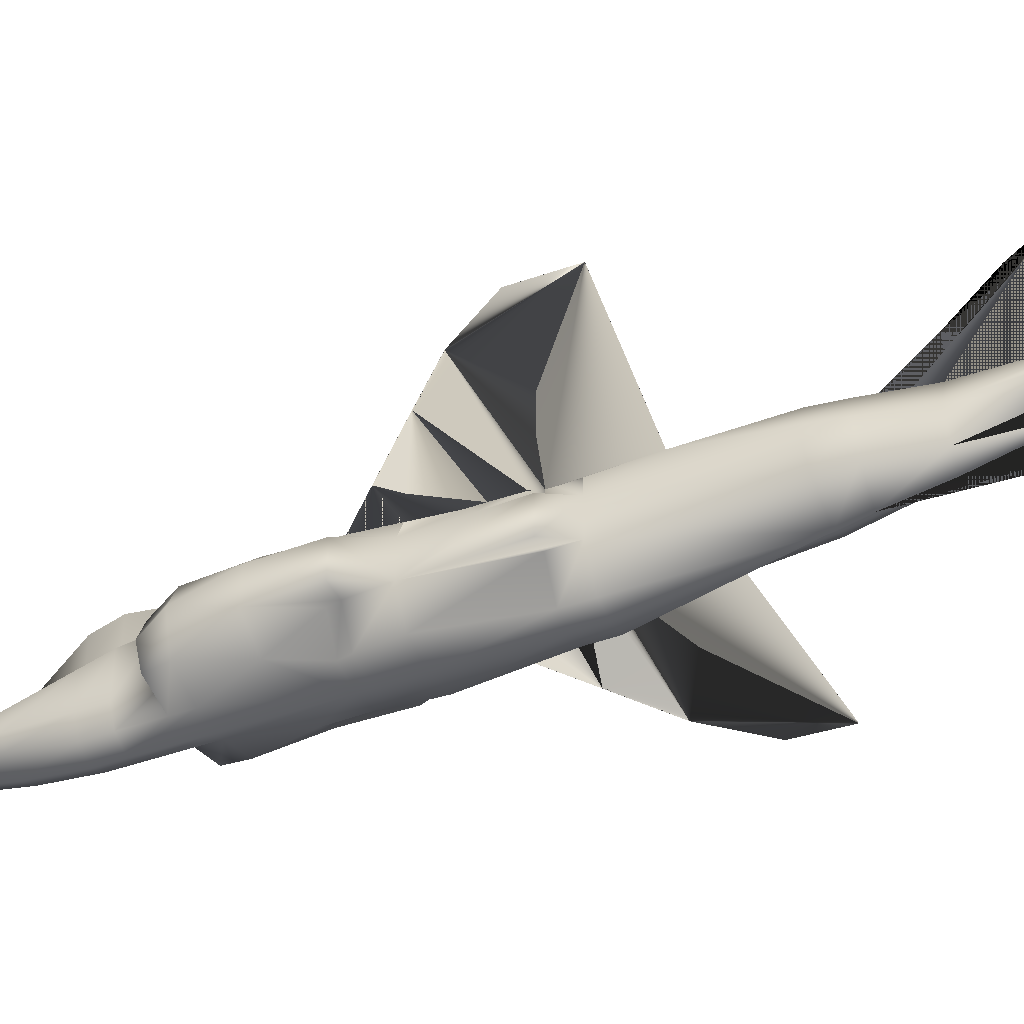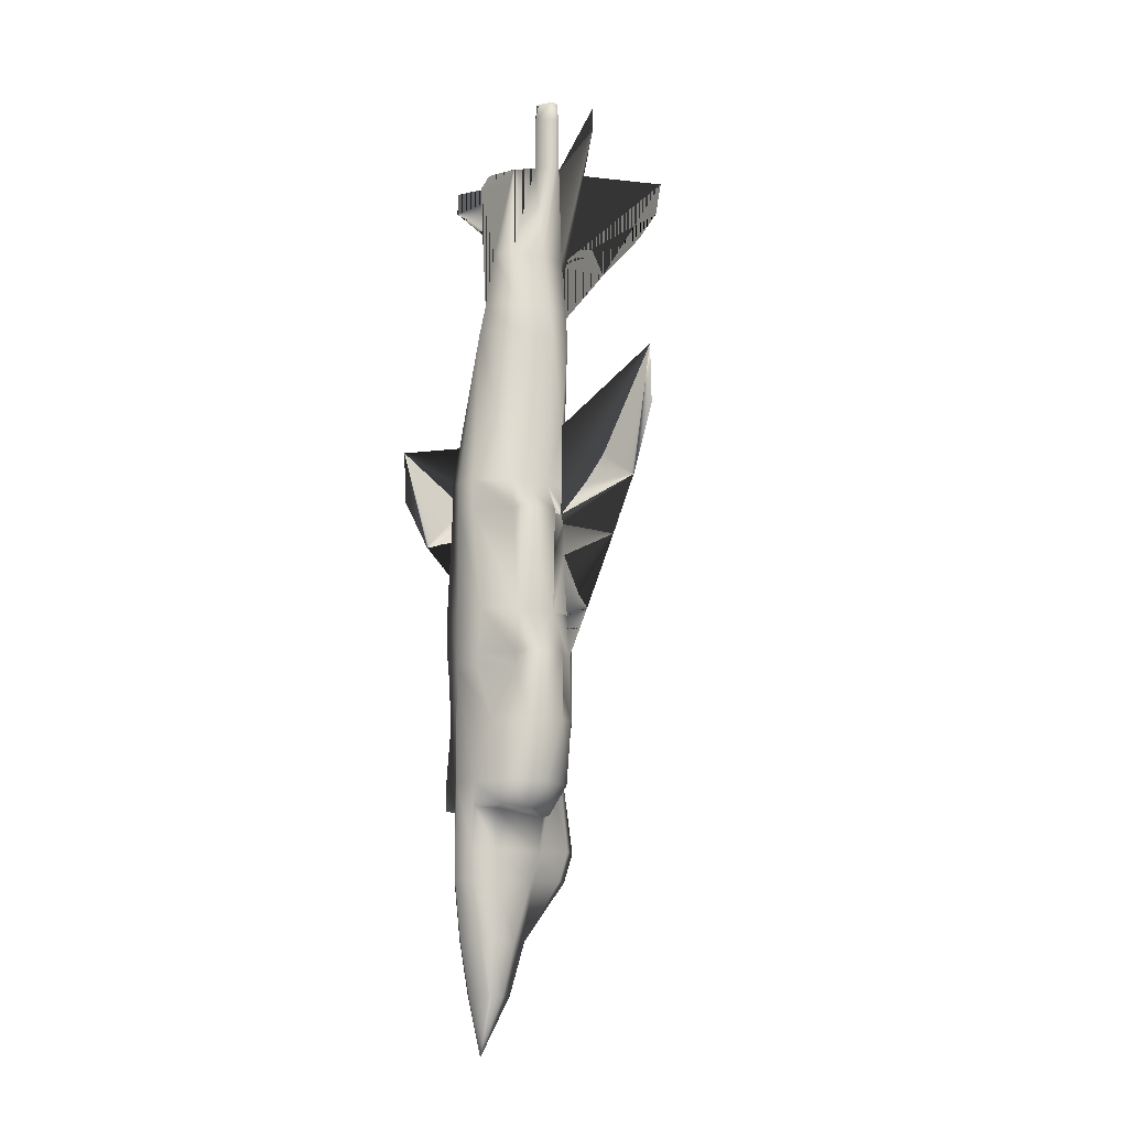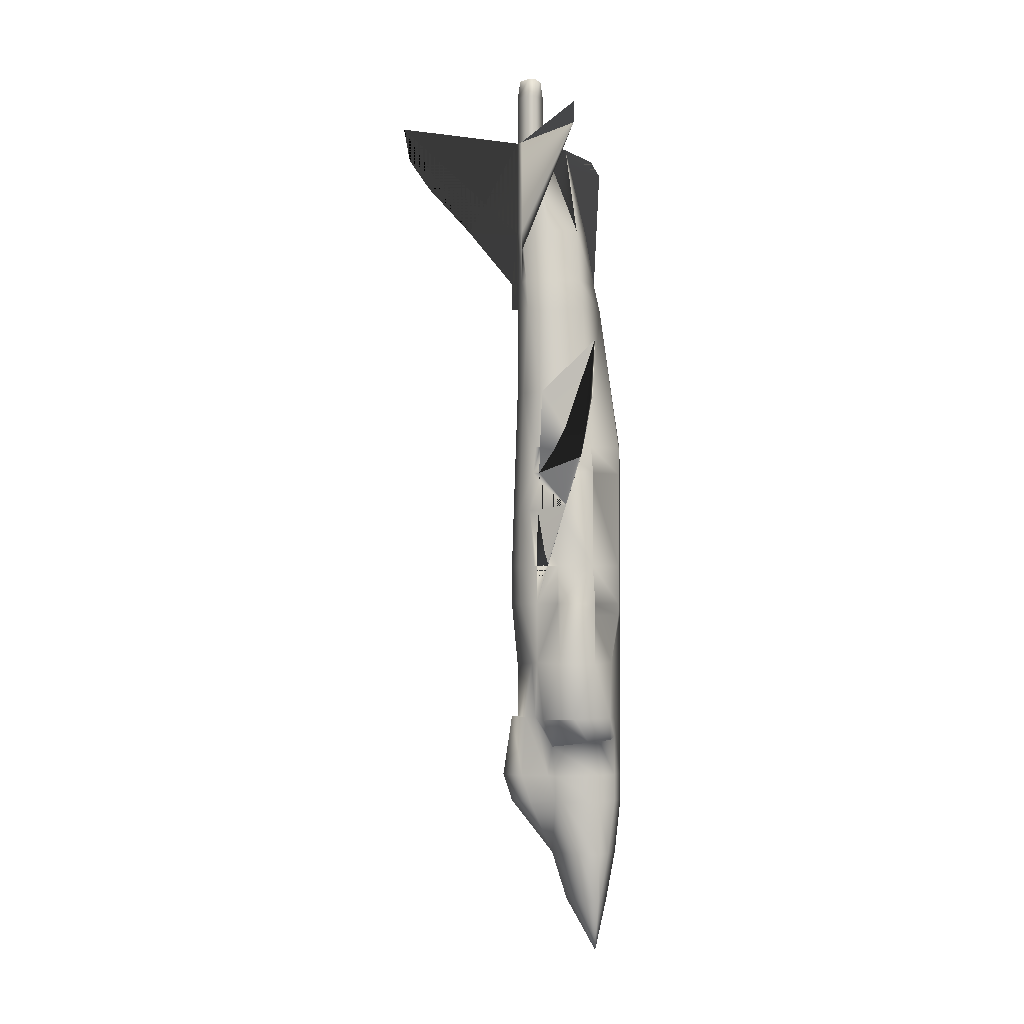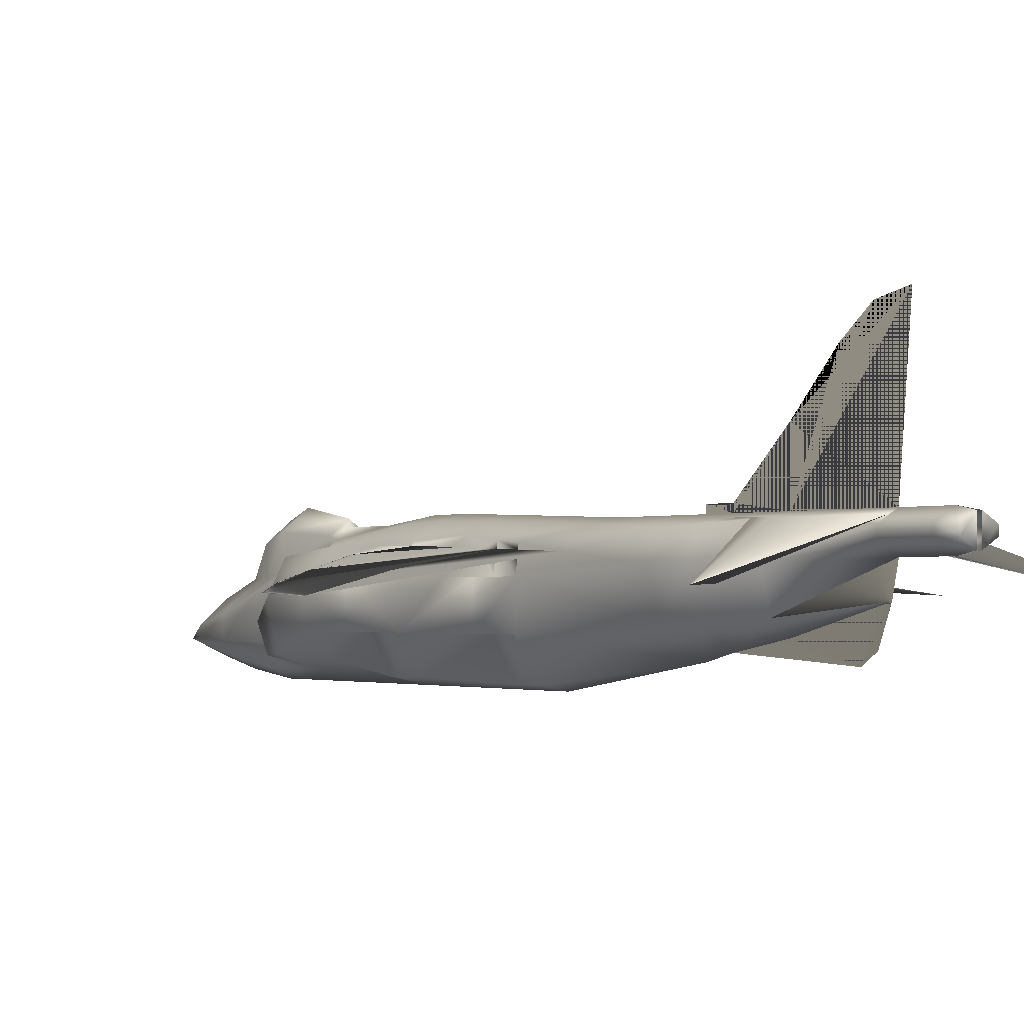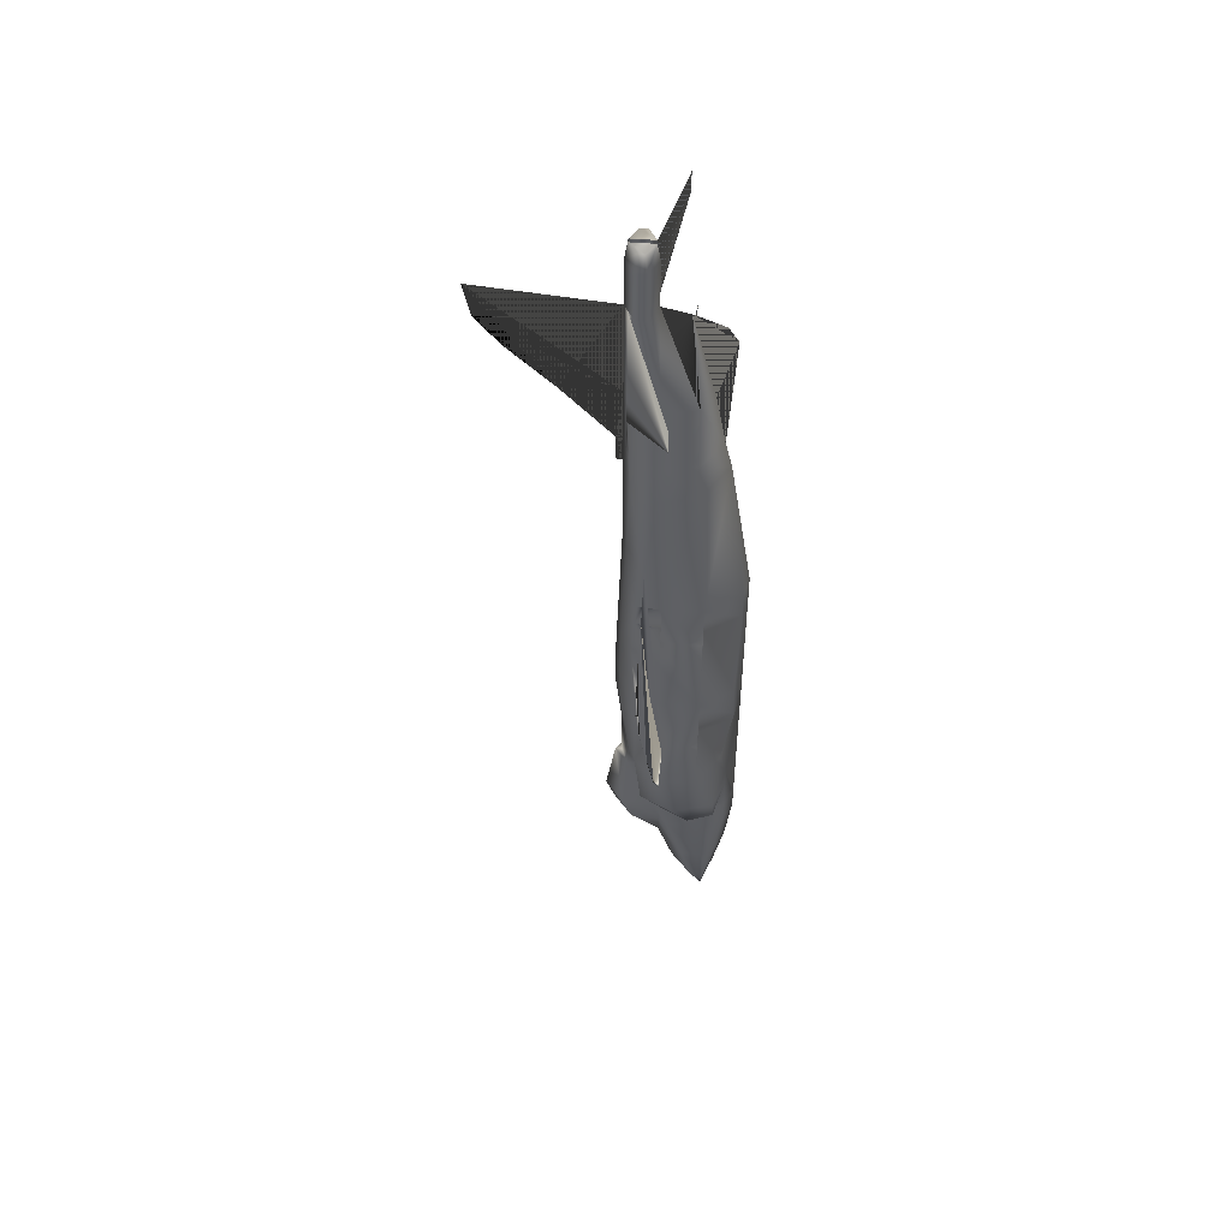
<metadata>
{"format":"obj","ext":"obj","renderer":"f3d","projection":"perspective","resolution":1024,"background":"white","views":[{"elev":-41.6,"azim":-65.9,"up":"+Y"},{"elev":-10.6,"azim":59.1,"up":"+Z"},{"elev":-2.7,"azim":-95.8,"up":"+Z"},{"elev":-1.5,"azim":-32.4,"up":"+Y"},{"elev":54.0,"azim":-85.4,"up":"+Z"}]}
</metadata>
<code>
v 0.2469 0.06438 0.08063
v 0.2412 0.07375 0.1306
v 0.2687 0.1 0.1313
v 0.2469 0.05312 0.08125
v 0.2406 0.05312 0.1313
v 0.2412 0.09125 0.1869
v 0.2487 0.09875 0.1875
v 0.2406 0.05312 0.1875
v 0.2406 0.05312 0.2156
v 0.2412 0.1 0.215
v 0.2406 0.05312 0.2544
v 0.2412 0.1037 0.2469
v 0.2475 0.1069 0.2156
v 0.2806 0.1338 0.8069
v 0.2687 0.1375 0.9062
v 0.2756 0.1338 0.9062
v 0.2481 0.05063 0.08125
v 0.2475 0.04188 0.1313
v 0.2687 0.04063 0.08125
v 0.2687 0.03125 0.1313
v 0.25 0.03438 0.1875
v 0.2687 0.025 0.1875
v 0.25 0.03438 0.2156
v 0.2687 0.025 0.2156
v 0.25 0.03438 0.2562
v 0.2687 0.025 0.2781
v 0.25 0.03438 0.2781
v 0.2687 0.05312 0.025
v 0.2687 0.08438 0.08125
v 0.2256 0.1019 0.2481
v 0.2169 0.1156 0.2762
v 0.2525 0.12 0.2781
v 0.2131 0.04437 0.2556
v 0.2106 0.045 0.2787
v 0.2 0.08438 0.2781
v 0.2281 0.04063 0.3375
v 0.2687 0.025 0.3875
v 0.1981 0.0625 0.3356
v 0.1981 0.1 0.3362
v 0.1969 0.0625 0.4
v 0.2087 0.1 0.2769
v 0.2188 0.1219 0.3375
v 0.2188 0.1 0.4
v 0.1969 0.1 0.4
v 0.2156 0.0625 0.4406
v 0.2125 0.0625 0.5406
v 0.2125 0.1 0.5406
v 0.2706 0.1125 0.975
v 0.2825 0.12 0.975
v 0.2825 0.1269 0.975
v 0.2281 0.0625 0.5406
v 0.2281 0.0625 0.5687
v 0.24 0.03125 0.3875
v 0.2375 0.03125 0.4
v 0.2188 0.0625 0.4
v 0.2687 0.025 0.4
v 0.2344 0.03188 0.4406
v 0.2687 0.025 0.4406
v 0.2481 0.02937 0.5406
v 0.2687 0.025 0.5406
v 0.2481 0.02937 0.5687
v 0.2687 0.025 0.5687
v 0.2219 0.0625 0.3875
v 0.2256 0.1269 0.3369
v 0.2431 0.1369 0.4
v 0.2687 0.1437 0.4
v 0.2219 0.1219 0.4
v 0.2462 0.1381 0.4406
v 0.2687 0.1437 0.4406
v 0.2269 0.1244 0.4406
v 0.2475 0.1375 0.5
v 0.2687 0.1419 0.5
v 0.2344 0.1281 0.5
v 0.2494 0.1331 0.6281
v 0.2687 0.1375 0.6281
v 0.2687 0.1375 0.2781
v 0.2525 0.1306 0.2781
v 0.2687 0.1094 0.9556
v 0.2156 0.1 0.4406
v 0.2256 0.1212 0.4406
v 0.2288 0.12 0.4831
v 0.2281 0.1062 0.7156
v 0.2344 0.1062 0.75
v 0.2437 0.1306 0.7506
v 0.2562 0.1344 0.75
v 0.2562 0.1344 0.7844
v 0.2569 0.1338 0.8069
v 0.2469 0.1062 0.8063
v 0.2356 0.07 0.72
v 0.2406 0.07312 0.7512
v 0.2687 0.04688 0.7219
v 0.2687 0.05312 0.75
v 0.2525 0.07437 0.8075
v 0.2687 0.0625 0.8063
v 0.2687 0.1094 0.9062
v 0.2687 0.08438 0.9
v 0.2687 0.1375 0.8063
v 0.2531 0.1281 0.9062
v 0.2531 0.1187 0.9062
v 0.2619 0.1338 0.9062
v 0.2281 0.1 0.5687
v 0.2281 0.1 0.5406
v 0.2275 0.1181 0.53
v 0.2144 0.1 0.5
v 0.2319 0.1244 0.5406
v 0.2313 0.1181 0.5406
v 0.2687 0.1375 0.7219
v 0.2381 0.1294 0.7194
v 0.225 0.1156 0.6281
v 0.23 0.1219 0.5681
v 0.23 0.1175 0.5681
v 0.2531 0.1187 0.9556
v 0.2687 0.1375 0.9556
v 0.2531 0.1281 0.9556
v 0.255 0.1269 0.975
v 0.255 0.12 0.975
v 0.2669 0.1125 0.975
v 0.2669 0.1344 0.975
v 0.2963 0.07375 0.1306
v 0.2906 0.06438 0.08063
v 0.2969 0.05312 0.1313
v 0.2888 0.09875 0.1875
v 0.2963 0.09125 0.1869
v 0.2969 0.05312 0.1875
v 0.2963 0.1 0.215
v 0.2969 0.05312 0.2156
v 0.2963 0.1037 0.2469
v 0.2969 0.05312 0.2544
v 0.29 0.1069 0.2156
v 0.285 0.12 0.2781
v 0.2844 0.1187 0.9556
v 0.2706 0.1344 0.975
v 0.2844 0.1281 0.9556
v 0.2844 0.1187 0.9062
v 0.2844 0.1281 0.9062
v 0.3094 0.1062 0.7156
v 0.3094 0.1 0.5687
v 0.3125 0.1156 0.6281
v 0.2906 0.05312 0.08125
v 0.29 0.04188 0.1313
v 0.2894 0.05063 0.08125
v 0.2875 0.03438 0.1875
v 0.2875 0.03438 0.2156
v 0.2875 0.03438 0.2562
v 0.2875 0.03438 0.2781
v 0.3206 0.1156 0.2762
v 0.3312 0.06875 0.2531
v 0.3375 0.08438 0.2781
v 0.3269 0.045 0.2787
v 0.3244 0.04437 0.2556
v 0.3075 0.1175 0.5681
v 0.3094 0.04063 0.3375
v 0.3394 0.0625 0.3356
v 0.3406 0.1 0.4
v 0.3406 0.0625 0.4
v 0.3394 0.1 0.3362
v 0.3287 0.1 0.2769
v 0.3187 0.1 0.4
v 0.3187 0.1219 0.3375
v 0.2994 0.1294 0.7194
v 0.3219 0.1 0.4406
v 0.3231 0.1 0.5
v 0.325 0.1 0.5406
v 0.2881 0.1331 0.6281
v 0.325 0.0625 0.5406
v 0.3094 0.0625 0.5687
v 0.3094 0.0625 0.5406
v 0.3156 0.0625 0.3875
v 0.3187 0.0625 0.4
v 0.3 0.03125 0.4
v 0.2975 0.03125 0.3875
v 0.3219 0.0625 0.4406
v 0.3031 0.03188 0.4406
v 0.2894 0.02937 0.5406
v 0.2894 0.02937 0.5687
v 0.2687 0.1375 0.3344
v 0.2944 0.1369 0.4
v 0.3119 0.1269 0.3369
v 0.3156 0.1219 0.4
v 0.2913 0.1381 0.4406
v 0.3106 0.1244 0.4406
v 0.29 0.1375 0.5
v 0.3031 0.1281 0.5
v 0.285 0.1306 0.2781
v 0.3119 0.1212 0.4406
v 0.3088 0.12 0.4831
v 0.3088 0.12 0.5
v 0.3056 0.1244 0.5406
v 0.2938 0.1306 0.7506
v 0.3031 0.1062 0.75
v 0.2687 0.1375 0.75
v 0.2906 0.1062 0.8063
v 0.2969 0.07312 0.7512
v 0.3019 0.07 0.72
v 0.285 0.07437 0.8075
v 0.3094 0.1 0.5406
v 0.3063 0.1181 0.5406
v 0.2812 0.1344 0.75
v 0.3075 0.1219 0.5681
v 0.3119 0.1019 0.2481
v 0.2812 0.1344 0.7844
v 0.2062 0.06875 0.2531
v 0.2288 0.12 0.5
v 0.2481 0.1263 0.1875
v 0.2687 0.1437 0.1875
v 0.2687 0.1437 0.2781
v 0.2687 0.1531 0.2156
v 0.29 0.135 0.2156
v 0.2894 0.1263 0.1875
v 0.2475 0.135 0.2156
v 0.4719 0.09563 0.5456
v 0.5119 0.08937 0.6019
v 0.5125 0.0875 0.6562
v 0.3594 0.115 0.4406
v 0.4231 0.1044 0.5
v 0.1781 0.115 0.4406
v 0.1144 0.1044 0.5
v 0.06563 0.09563 0.5456
v 0.02562 0.08937 0.6019
v 0.025 0.0875 0.6562
v 0.2687 0.04688 0.8719
v 0.2687 0.05625 0.8875
v 0.31 0.1181 0.53
v 0.4062 0.09375 0.9187
v 0.4062 0.09375 0.8969
v 0.2687 0.1906 0.8063
v 0.2687 0.2344 0.8531
v 0.2687 0.2562 0.8844
v 0.2687 0.2625 0.9187
v 0.2687 0.1437 0.75
v 0.2687 0.1437 0.7219
v 0.1313 0.09375 0.9187
v 0.1313 0.09375 0.8969
f 1 2 3
f 4 5 2
f 2 6 7
f 5 8 6
f 8 9 10
f 9 11 12
f 7 6 10
f 13 10 12
f 14 15 16
f 17 18 5
f 19 20 18
f 18 21 8
f 20 22 21
f 21 23 9
f 22 24 23
f 23 25 11
f 24 26 27
f 28 1 29
f 28 4 1
f 28 17 4
f 28 19 17
f 30 31 32
f 33 34 35
f 25 27 34
f 34 27 36
f 27 26 37
f 27 37 36
f 36 38 34
f 35 34 38
f 39 38 40
f 38 39 35
f 31 41 35
f 42 39 43
f 31 39 42
f 43 39 44
f 45 46 47
f 48 49 50
f 45 51 52
f 53 54 55
f 37 56 54
f 54 57 45
f 56 58 57
f 57 59 51
f 58 60 59
f 59 61 52
f 60 62 61
f 38 36 63
f 36 53 63
f 36 37 53
f 31 42 32
f 64 65 66
f 42 67 65
f 65 68 69
f 67 70 68
f 68 71 72
f 70 73 71
f 71 74 75
f 76 77 64
f 49 48 78
f 77 32 64
f 32 42 64
f 42 43 67
f 43 79 67
f 79 80 70
f 80 79 81
f 82 83 84
f 85 86 87
f 83 88 87
f 89 90 83
f 91 92 90
f 90 93 88
f 92 94 93
f 93 95 88
f 96 93 94
f 97 87 15
f 87 88 98
f 88 99 98
f 88 95 99
f 98 100 87
f 47 101 102
f 103 104 102
f 105 106 102
f 61 62 91
f 52 61 91
f 91 89 52
f 101 52 89
f 89 82 101
f 74 107 75
f 108 107 74
f 74 109 108
f 109 82 108
f 110 111 101
f 109 101 82
f 15 100 98
f 98 99 112
f 99 95 78
f 113 114 115
f 114 112 116
f 112 78 117
f 118 115 116
f 100 15 87
f 29 3 119
f 120 119 121
f 3 122 123
f 119 123 124
f 123 125 126
f 125 127 128
f 129 125 123
f 130 127 125
f 50 49 131
f 132 50 133
f 131 78 95
f 133 131 134
f 113 133 135
f 136 137 138
f 139 121 140
f 141 140 20
f 121 124 142
f 140 142 22
f 124 126 143
f 142 143 24
f 126 128 144
f 143 144 145
f 29 120 28
f 120 139 28
f 139 141 28
f 141 19 28
f 127 130 146
f 147 148 149
f 150 149 145
f 138 137 151
f 152 145 149
f 37 26 145
f 152 37 145
f 149 153 152
f 153 149 148
f 154 155 153
f 148 156 153
f 156 148 157
f 158 156 159
f 159 156 146
f 160 136 138
f 161 154 156
f 161 162 163
f 160 138 164
f 165 166 167
f 168 169 170
f 171 170 56
f 169 172 173
f 170 173 58
f 172 167 174
f 173 174 60
f 167 166 175
f 174 175 62
f 168 152 153
f 168 171 152
f 171 37 152
f 130 159 146
f 176 66 177
f 178 177 179
f 66 69 180
f 177 180 181
f 69 72 182
f 180 182 183
f 72 75 164
f 176 178 184
f 164 107 160
f 178 130 184
f 178 159 130
f 179 158 159
f 179 161 158
f 179 181 185
f 181 183 186
f 187 183 188
f 160 189 190
f 191 97 14
f 189 14 192
f 136 190 193
f 194 193 92
f 190 192 195
f 193 195 94
f 192 95 195
f 94 195 96
f 15 14 97
f 135 192 14
f 135 134 192
f 134 95 192
f 14 16 135
f 162 196 137
f 188 197 196
f 137 196 197
f 91 62 175
f 91 175 166
f 166 194 91
f 194 166 137
f 137 136 194
f 75 107 164
f 107 198 189
f 107 191 198
f 137 188 151
f 188 199 151
f 161 186 187
f 186 183 187
f 182 188 183
f 182 164 199
f 164 138 199
f 155 169 168
f 155 172 169
f 200 157 148
f 200 146 157
f 189 198 201
f 14 189 201
f 41 31 30
f 202 35 41
f 55 45 40
f 38 63 55
f 110 109 74
f 105 110 74
f 73 105 71
f 203 73 81
f 104 203 81
f 103 105 73
f 104 103 203
f 111 110 105
f 111 105 101
f 85 191 107
f 108 84 85
f 86 85 84
f 86 84 87
f 163 137 166
f 161 172 155
f 44 40 45
f 46 52 101
f 7 204 3
f 3 204 205
f 13 32 77
f 77 76 206
f 205 207 208
f 209 208 129
f 207 206 184
f 208 184 130
f 205 209 3
f 3 209 122
f 210 77 206
f 7 13 210
f 204 210 207
f 206 76 184
f 11 25 33
f 11 33 202
f 150 144 128
f 127 200 147
f 197 151 138
f 211 212 213
f 185 186 187
f 214 215 187
f 179 185 214
f 214 185 179
f 93 96 95
f 95 96 93
f 67 80 216
f 216 80 67
f 80 81 203
f 216 217 203
f 106 111 109
f 218 219 220
f 195 96 95
f 95 96 195
f 92 221 94
f 94 221 92
f 221 96 94
f 94 96 221
f 221 222 96
f 96 222 221
f 203 103 217
f 217 103 203
f 103 106 218
f 217 218 106
f 223 197 211
f 215 211 197
f 187 223 215
f 215 223 187
f 16 224 225
f 225 224 16
f 14 16 225
f 225 16 14
f 201 14 225
f 225 14 201
f 226 227 228
f 97 15 229
f 230 226 97
f 191 97 226
f 107 231 230
f 191 230 231
f 221 222 96
f 96 222 221
f 221 96 94
f 94 96 221
f 92 221 94
f 94 221 92
f 226 227 228
f 97 15 229
f 230 226 97
f 191 97 226
f 107 231 230
f 191 230 231
f 100 232 233
f 233 232 100
f 87 100 233
f 233 100 87
f 86 87 233
f 233 87 86
f 1 3 29
f 4 2 1
f 2 7 3
f 5 6 2
f 8 10 6
f 9 12 10
f 7 10 13
f 13 12 32
f 17 5 4
f 19 18 17
f 18 8 5
f 20 21 18
f 21 9 8
f 22 23 21
f 23 11 9
f 24 27 25
f 24 25 23
f 30 32 12
f 33 35 202
f 25 34 33
f 39 40 44
f 31 35 39
f 43 44 79
f 45 47 104
f 45 104 79
f 48 50 132
f 45 52 46
f 53 55 63
f 37 54 53
f 54 45 55
f 56 57 54
f 57 51 45
f 58 59 57
f 59 52 51
f 60 61 59
f 64 66 176
f 42 65 64
f 65 69 66
f 67 68 65
f 68 72 69
f 70 71 68
f 71 75 72
f 76 64 176
f 49 78 131
f 79 70 67
f 80 81 73
f 80 73 70
f 82 84 108
f 85 87 97
f 85 97 191
f 83 87 84
f 89 83 82
f 91 90 89
f 90 88 83
f 92 93 90
f 47 102 104
f 103 102 106
f 103 106 105
f 105 102 101
f 110 101 109
f 15 98 114
f 15 114 113
f 98 112 114
f 99 78 112
f 113 115 118
f 114 116 115
f 112 117 116
f 118 116 117
f 29 119 120
f 120 121 139
f 3 123 119
f 119 124 121
f 123 126 124
f 125 128 126
f 129 123 122
f 130 125 129
f 50 131 133
f 132 133 113
f 131 95 134
f 133 134 135
f 113 135 16
f 113 16 15
f 139 140 141
f 141 20 19
f 121 142 140
f 140 22 20
f 124 143 142
f 142 24 22
f 126 144 143
f 143 145 26
f 143 26 24
f 127 146 200
f 147 149 150
f 150 145 144
f 138 151 199
f 154 153 156
f 156 157 146
f 161 156 158
f 161 163 165
f 161 165 172
f 165 167 172
f 168 170 171
f 171 56 37
f 169 173 170
f 170 58 56
f 172 174 173
f 173 60 58
f 167 175 174
f 174 62 60
f 176 177 178
f 178 179 159
f 66 180 177
f 177 181 179
f 69 182 180
f 180 183 181
f 72 164 182
f 176 184 76
f 179 185 161
f 181 186 161
f 181 161 185
f 187 188 223
f 187 223 162
f 160 190 136
f 191 14 201
f 191 201 198
f 189 192 190
f 136 193 194
f 194 92 91
f 190 195 193
f 193 94 92
f 162 137 163
f 188 196 162
f 188 162 223
f 137 197 188
f 107 189 160
f 161 187 162
f 182 199 188
f 155 168 153
f 200 148 147
f 202 41 30
f 38 55 40
f 105 74 71
f 104 81 79
f 103 73 203
f 108 85 107
f 163 166 165
f 161 155 154
f 44 45 79
f 46 101 47
f 13 77 210
f 205 208 209
f 209 129 122
f 207 184 208
f 208 130 129
f 210 206 207
f 7 210 204
f 204 207 205
f 11 202 30
f 11 30 12
f 127 147 150
f 127 150 128
f 197 138 213
f 197 213 212
f 197 212 211
f 211 213 138
f 211 138 151
f 211 151 197
f 185 187 215
f 185 215 214
f 214 187 186
f 214 186 185
f 80 203 217
f 80 217 216
f 216 203 81
f 216 81 80
f 106 109 220
f 106 220 219
f 106 219 218
f 218 220 109
f 218 109 111
f 218 111 106
f 103 218 217
f 217 106 103
f 223 211 215
f 215 197 223
f 226 228 229
f 226 229 15
f 226 15 97
f 97 229 228
f 97 228 227
f 97 227 226
f 230 97 191
f 191 226 230
f 107 230 191
f 191 231 107
f 226 228 229
f 226 229 15
f 226 15 97
f 97 229 228
f 97 228 227
f 97 227 226
f 230 97 191
f 191 226 230
f 107 230 191
f 191 231 107

</code>
